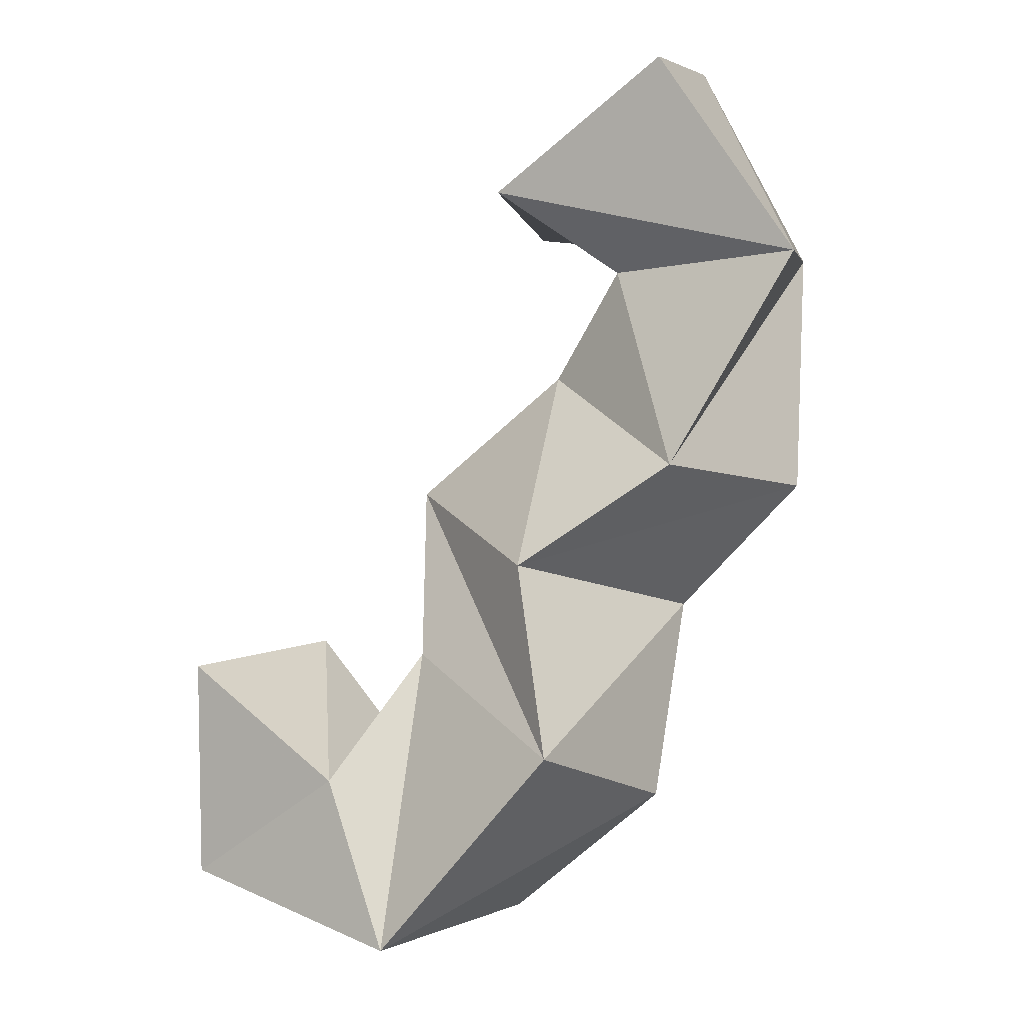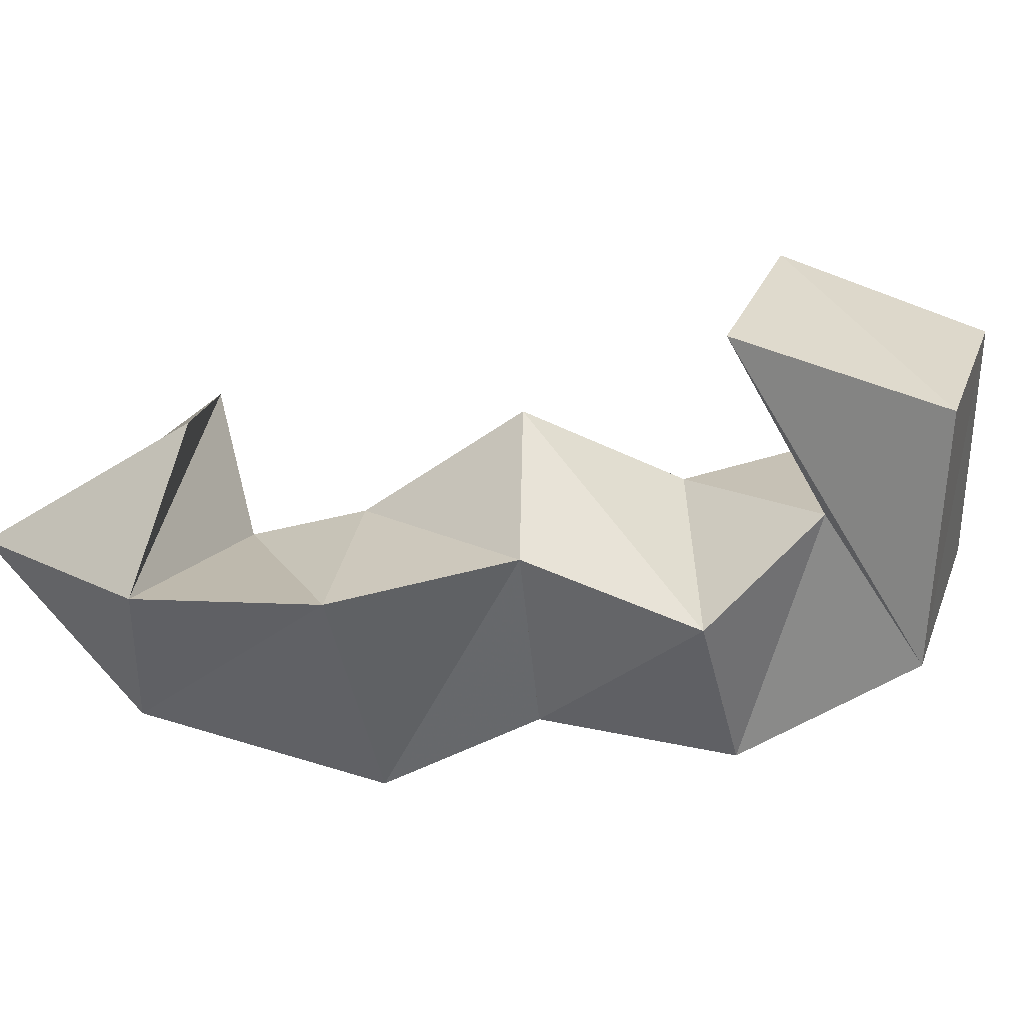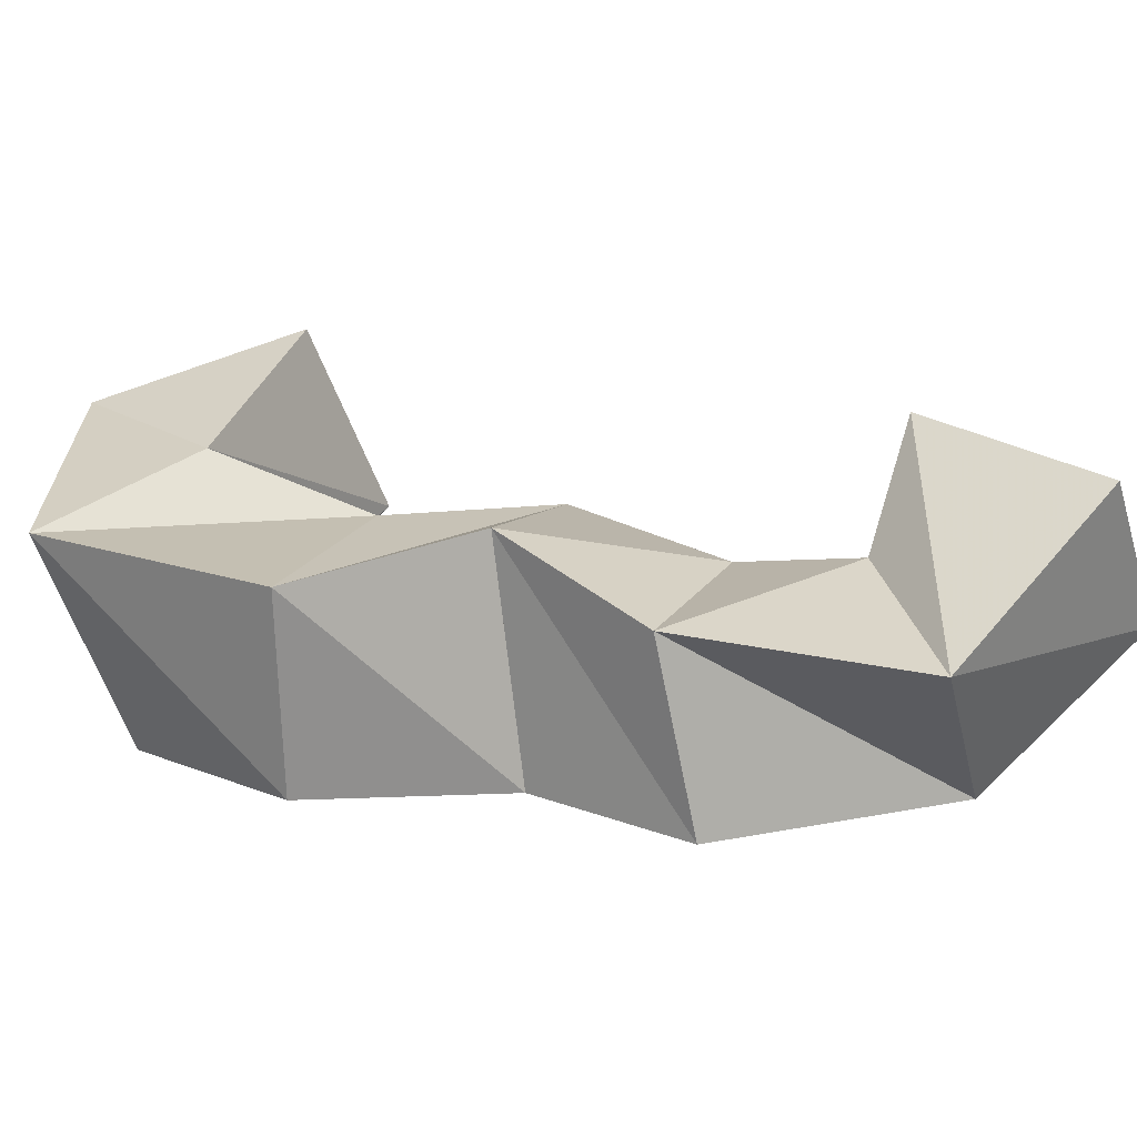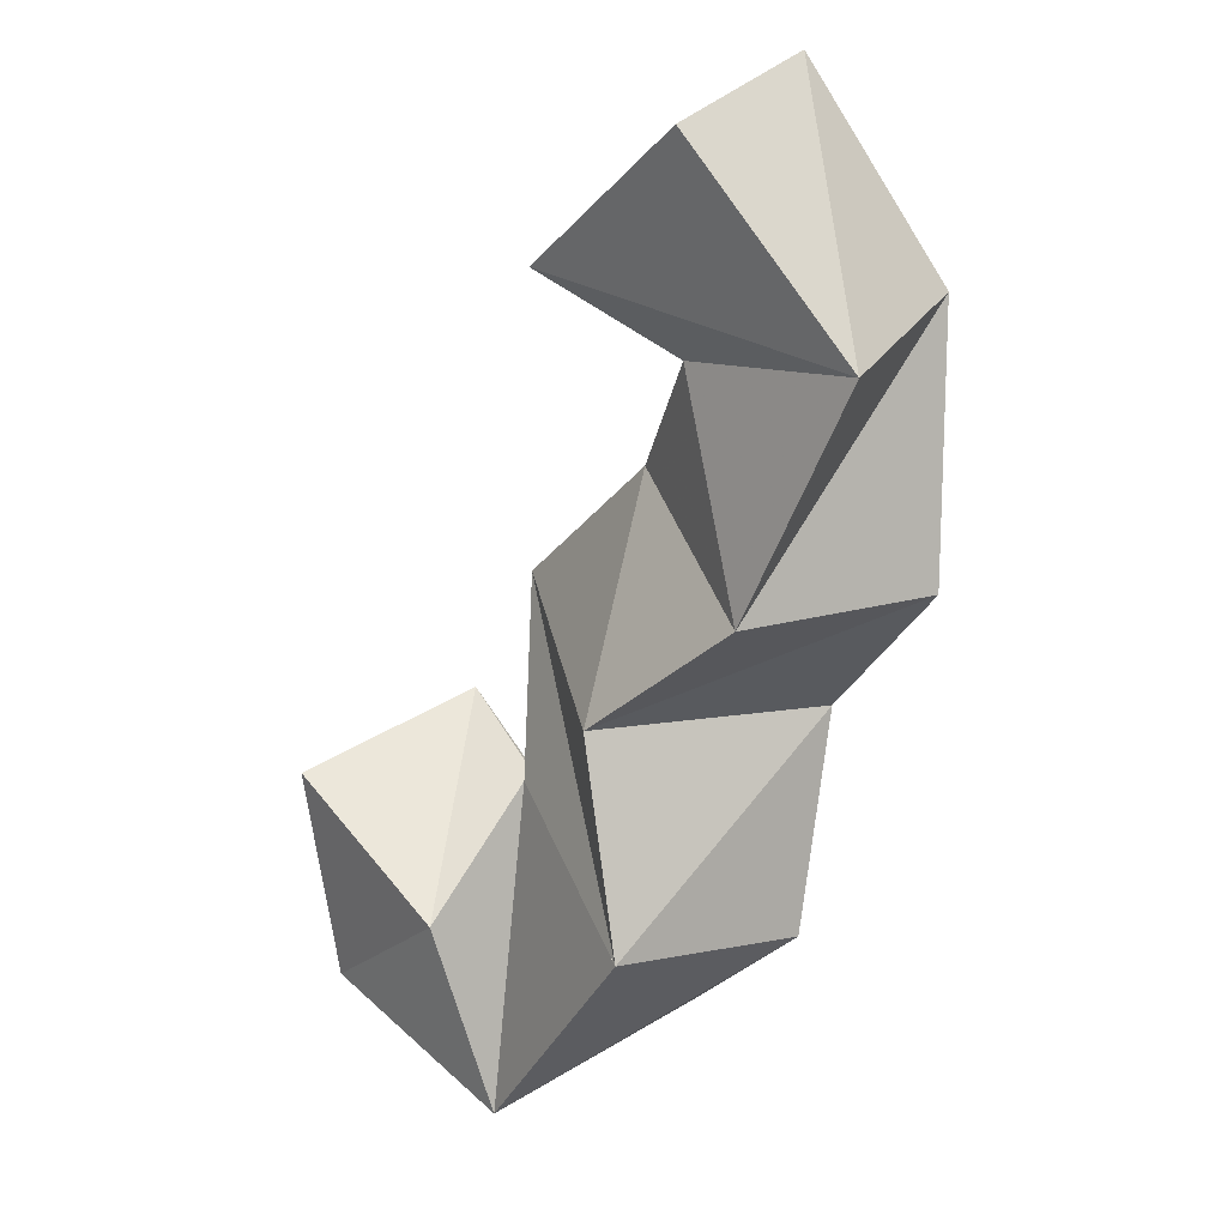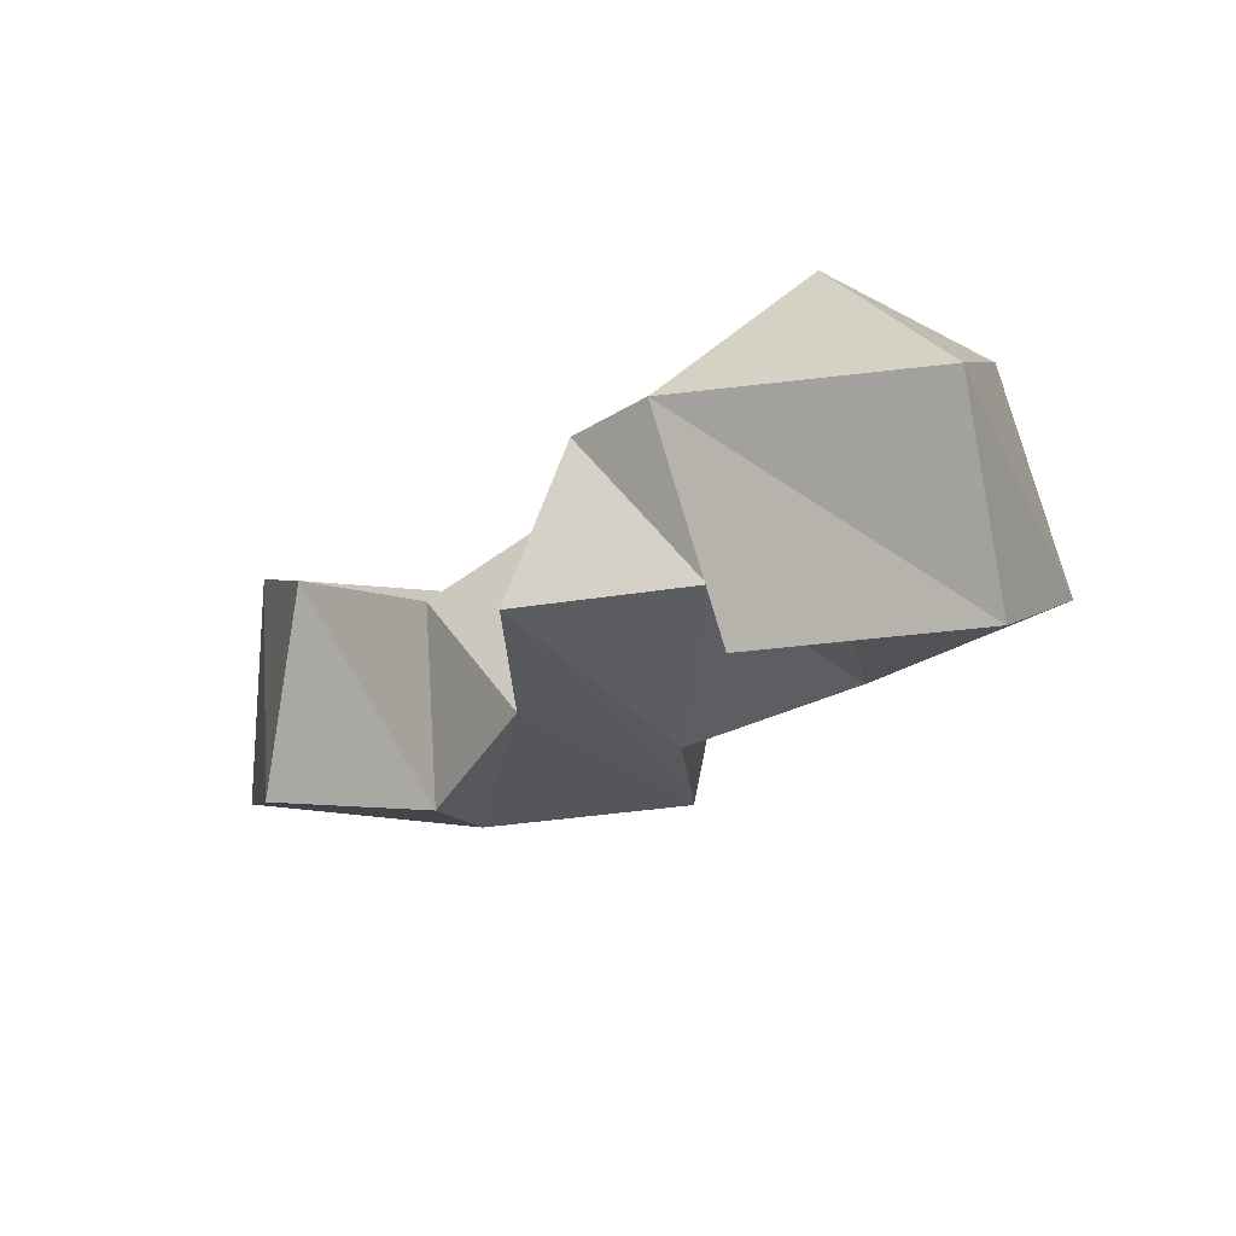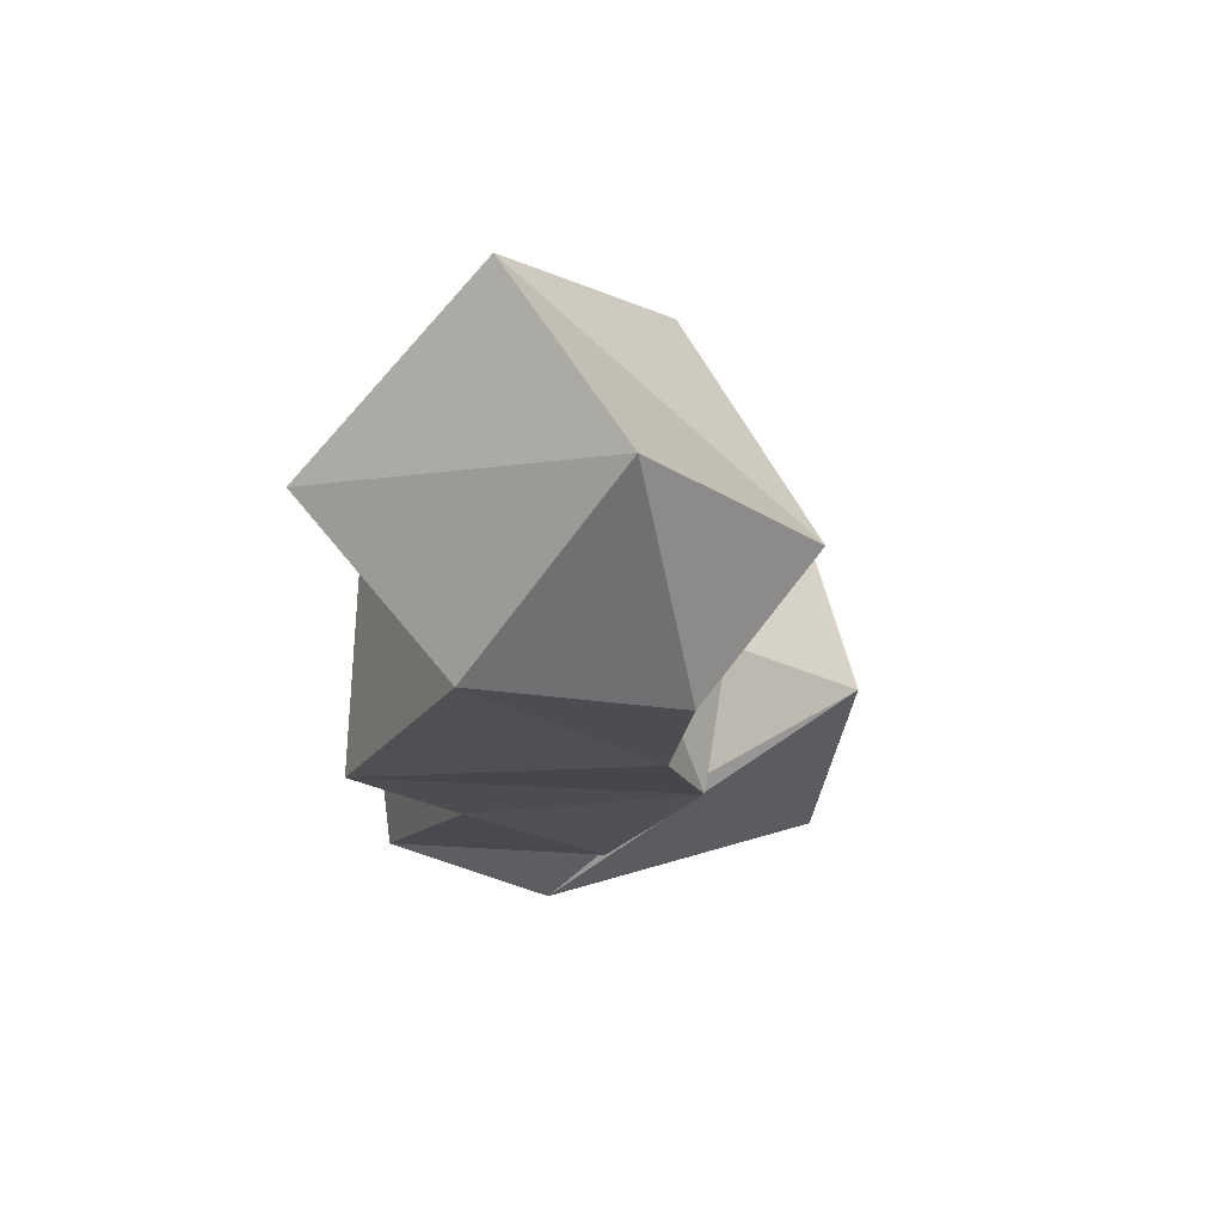
<metadata>
{"format":"obj","ext":"obj","renderer":"f3d","projection":"perspective","resolution":1024,"background":"white","views":[{"elev":-23.4,"azim":-137.8,"up":"+Z"},{"elev":-48.4,"azim":62.0,"up":"+Y"},{"elev":17.8,"azim":-112.8,"up":"+Y"},{"elev":-1.0,"azim":-119.8,"up":"+Z"},{"elev":65.1,"azim":-169.6,"up":"+Z"},{"elev":-15.7,"azim":-30.4,"up":"+Y"}]}
</metadata>
<code>
v 0.4438 0.118 0.2542
v 0.4376 0.1667 0.2333
v 0.4257 0.1376 0.3002
v 0.4247 0.1823 0.2808
v 0.3891 0.1 0.2284
v 0.3859 0.1532 0.2071
v 0.4035 0.1202 0.2618
v 0.3925 0.1656 0.2478
v 0.3395 0.1041 0.2475
v 0.3343 0.1522 0.2443
v 0.375 0.1 0.2783
v 0.375 0.1515 0.2803
v 0.3314 0.1009 0.2969
v 0.3372 0.158 0.292
v 0.3714 0.1043 0.3235
v 0.3778 0.1481 0.3259
v 0.2951 0.1 0.3195
v 0.3007 0.1447 0.3119
v 0.3419 0.1002 0.3577
v 0.3355 0.1444 0.3463
v 0.2872 0.1033 0.3791
v 0.2647 0.1406 0.358
v 0.3234 0.1 0.3968
v 0.3107 0.1503 0.3651
v 0.295 0.1322 0.4254
v 0.28 0.1706 0.4044
v 0.3502 0.1329 0.3973
v 0.3279 0.1754 0.3839
f 1 2 4
f 3 1 4
f 2 6 8
f 4 2 8
f 6 5 7
f 8 6 7
f 5 1 3
f 7 5 3
f 8 7 3
f 4 8 3
f 2 1 5
f 6 2 5
f 5 6 8
f 7 5 8
f 6 10 12
f 8 6 12
f 10 9 11
f 12 10 11
f 9 5 7
f 11 9 7
f 12 11 7
f 8 12 7
f 6 5 9
f 10 6 9
f 9 10 12
f 11 9 12
f 10 14 16
f 12 10 16
f 14 13 15
f 16 14 15
f 13 9 11
f 15 13 11
f 16 15 11
f 12 16 11
f 10 9 13
f 14 10 13
f 13 14 16
f 15 13 16
f 14 18 20
f 16 14 20
f 18 17 19
f 20 18 19
f 17 13 15
f 19 17 15
f 20 19 15
f 16 20 15
f 14 13 17
f 18 14 17
f 17 18 20
f 19 17 20
f 18 22 24
f 20 18 24
f 22 21 23
f 24 22 23
f 21 17 19
f 23 21 19
f 24 23 19
f 20 24 19
f 18 17 21
f 22 18 21
f 21 22 24
f 23 21 24
f 22 26 28
f 24 22 28
f 26 25 27
f 28 26 27
f 25 21 23
f 27 25 23
f 28 27 23
f 24 28 23
f 22 21 25
f 26 22 25

</code>
